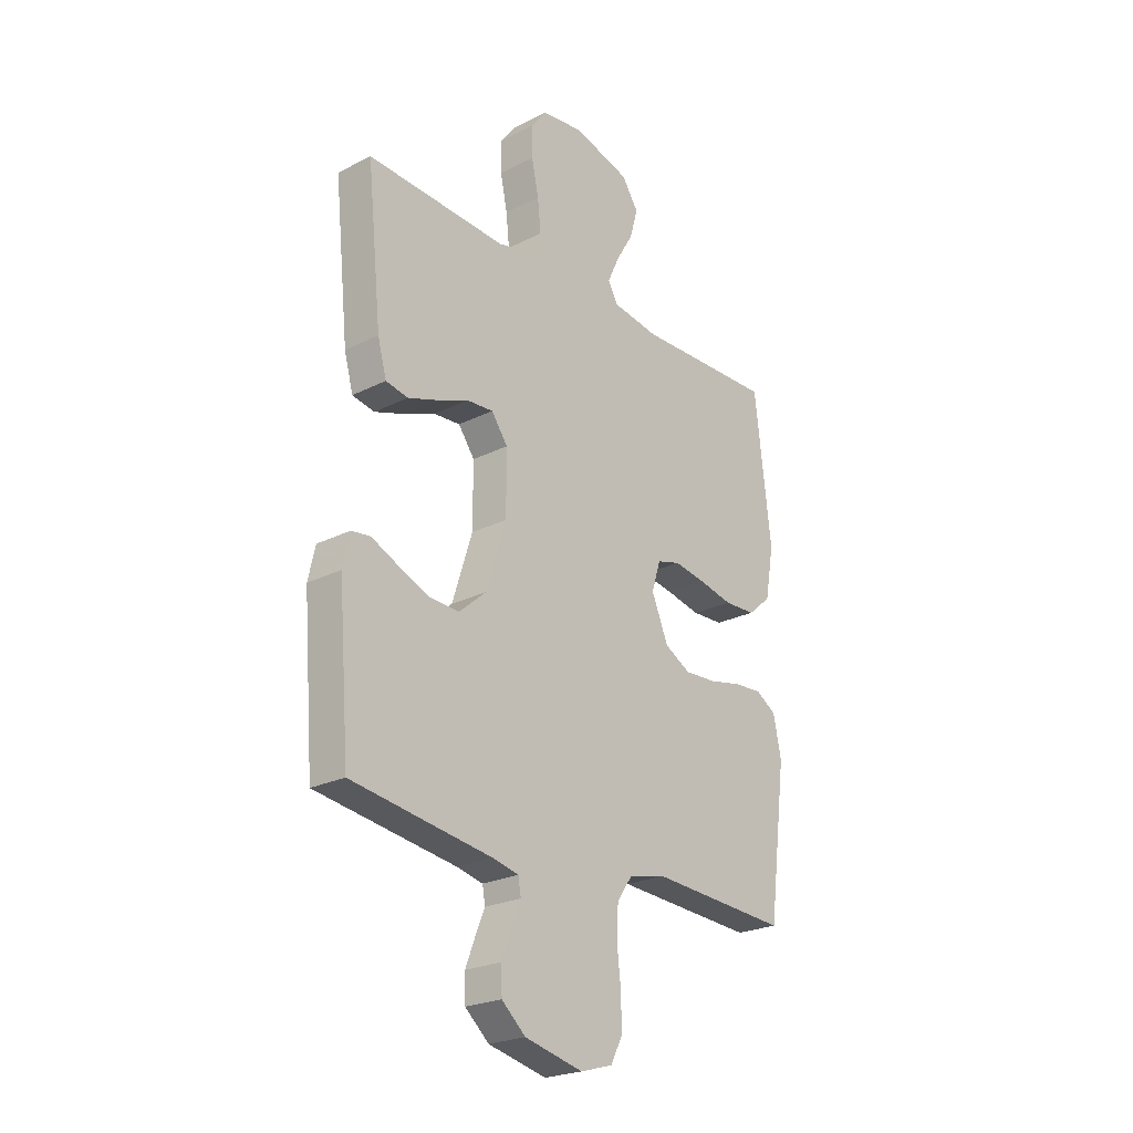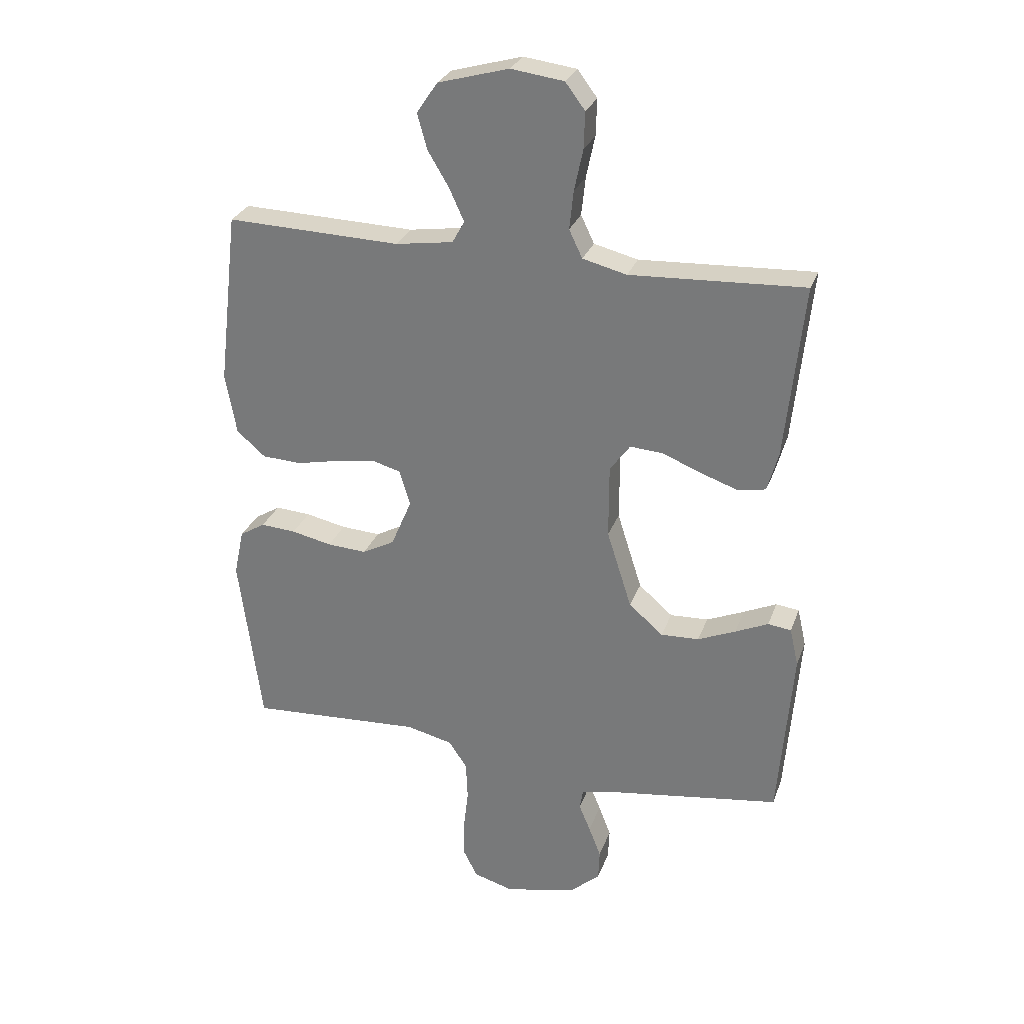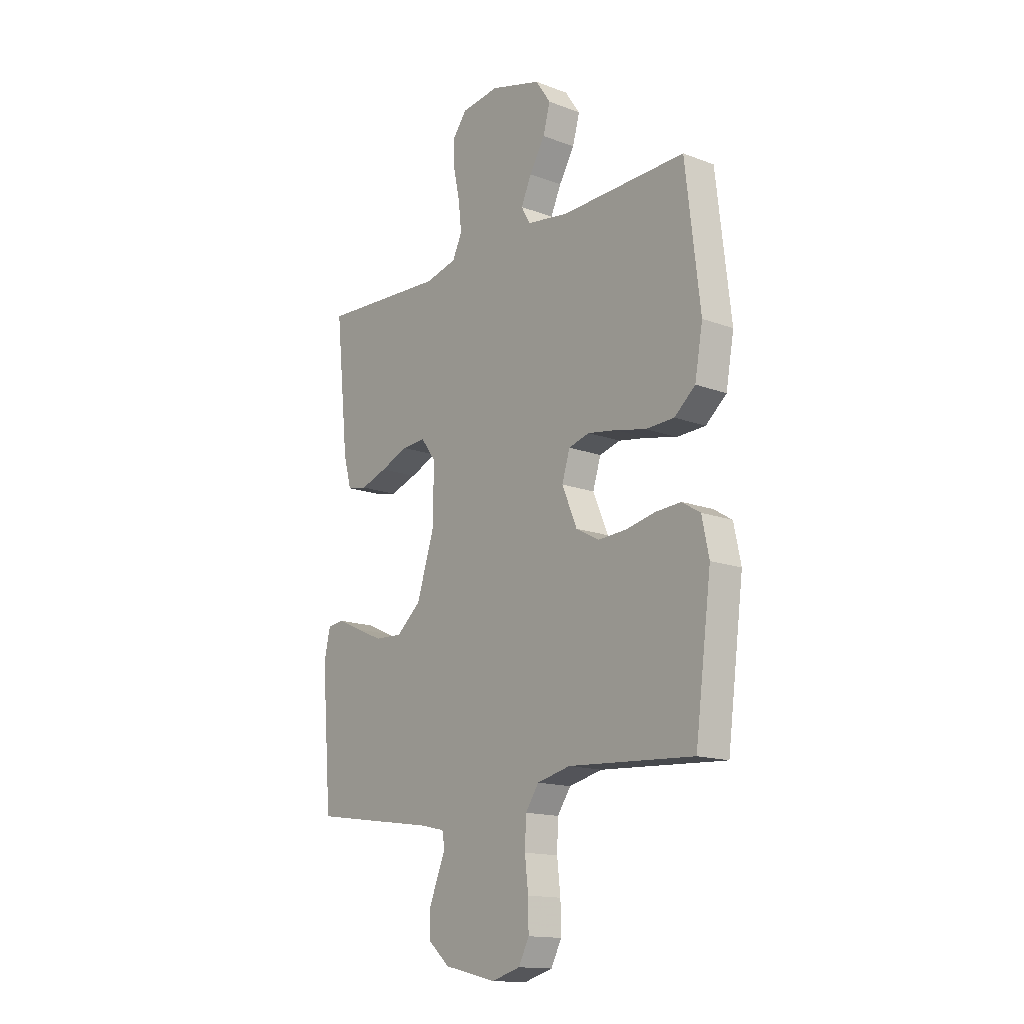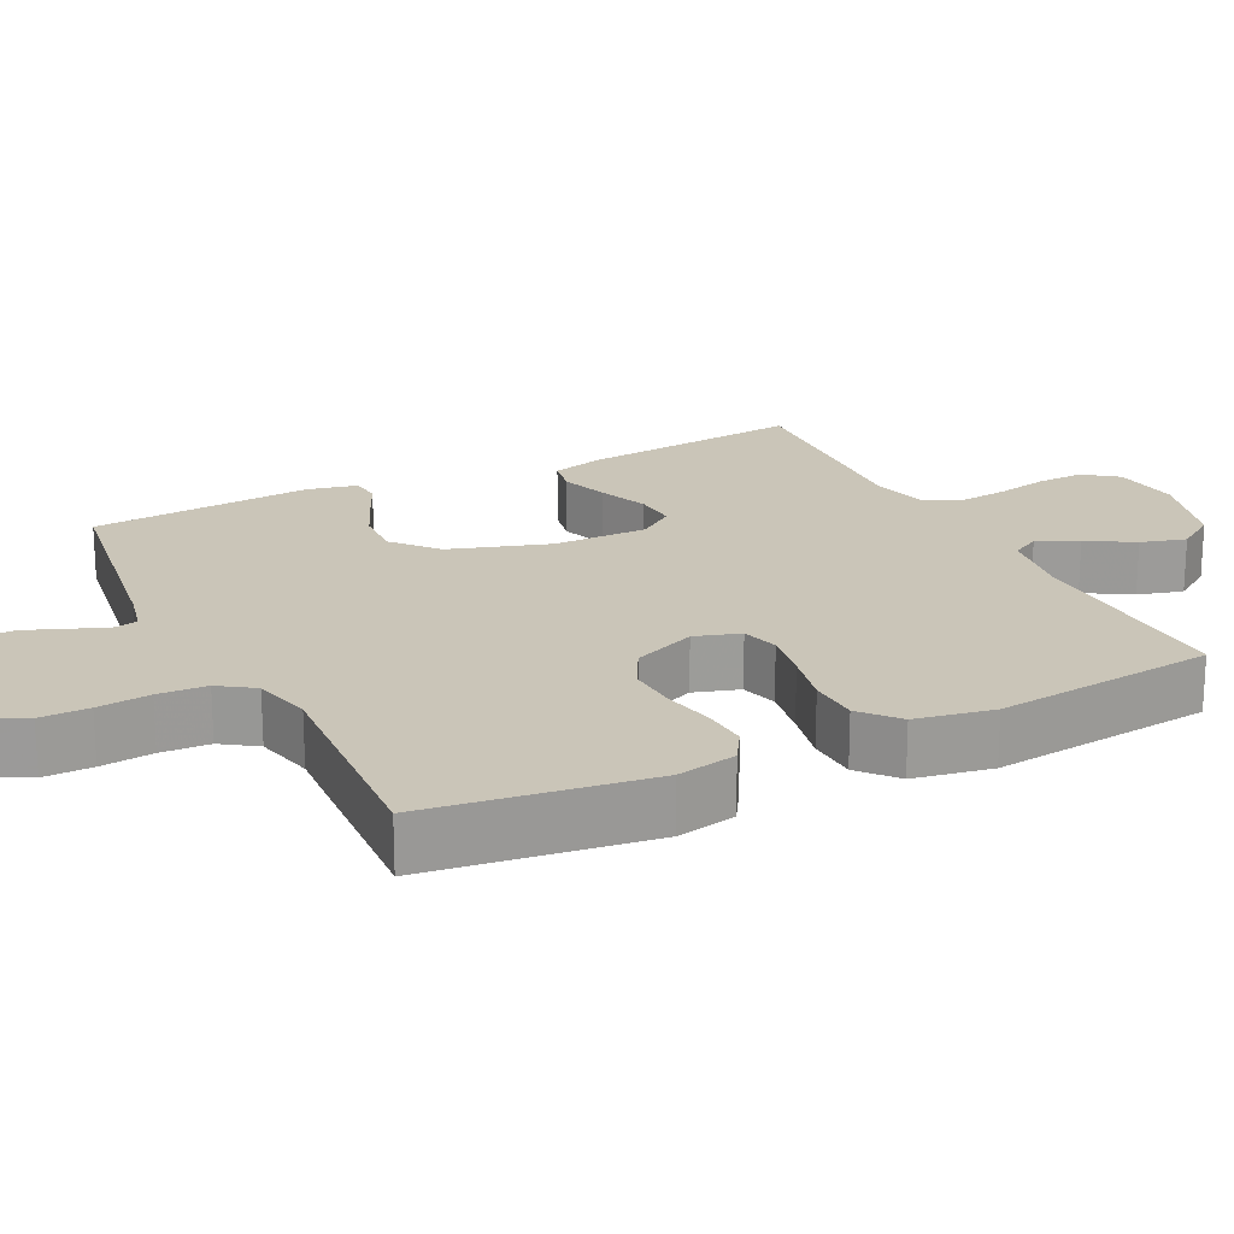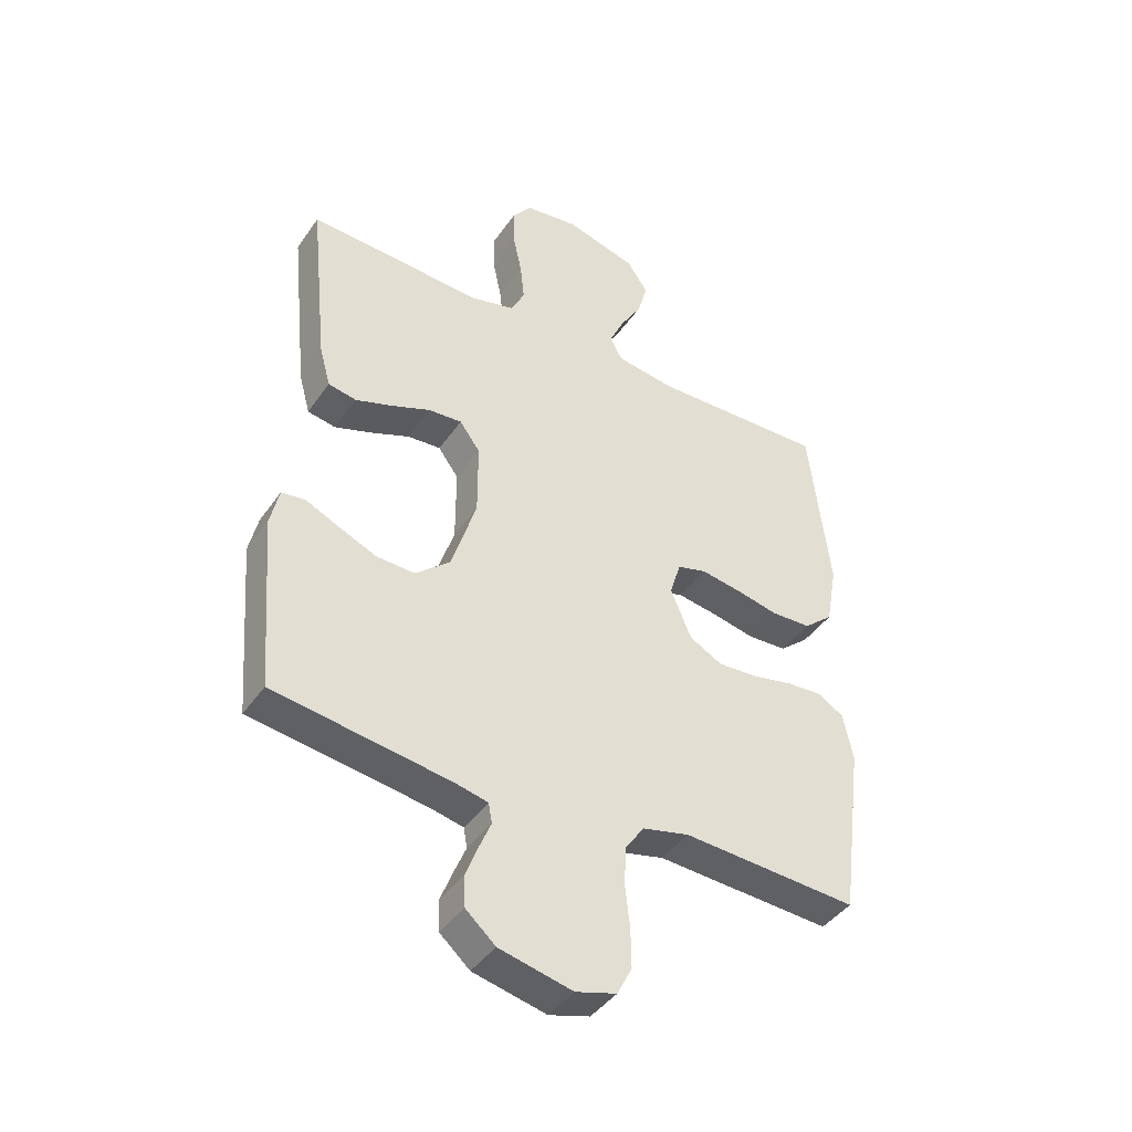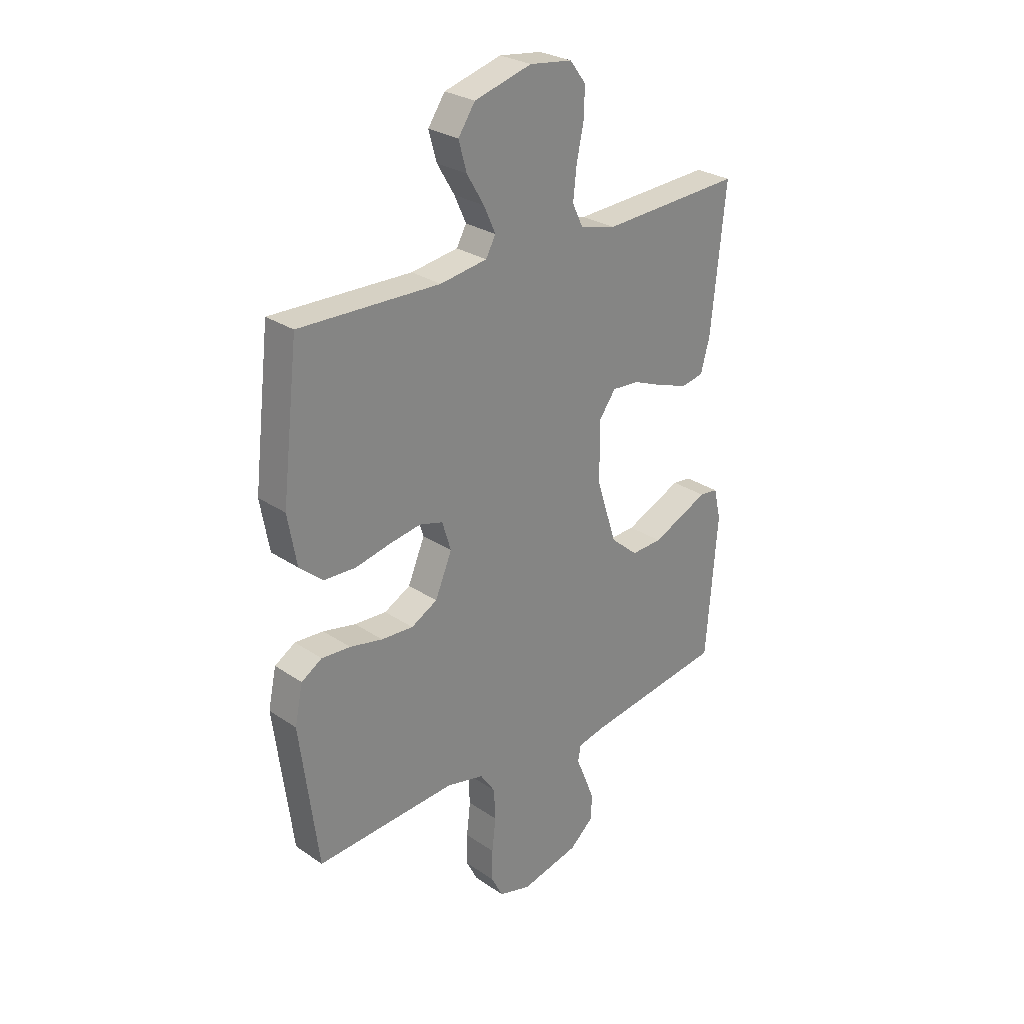
<metadata>
{"format":"obj","ext":"obj","renderer":"f3d","projection":"perspective","resolution":1024,"background":"white","views":[{"elev":-23.8,"azim":130.1,"up":"+Z"},{"elev":28.4,"azim":17.8,"up":"+Z"},{"elev":-14.9,"azim":-129.0,"up":"+Z"},{"elev":20.4,"azim":-116.3,"up":"+Y"},{"elev":-42.3,"azim":148.1,"up":"+Z"},{"elev":27.8,"azim":-44.1,"up":"+Z"}]}
</metadata>
<code>
v -0.5 0.07 -0.5
v -0.539 0.07 -0.2
v -0.522 0.07 -0.119
v -0.478 0.07 -0.092
v -0.417 0.07 -0.096
v -0.347 0.07 -0.111
v -0.279 0.07 -0.115
v -0.223 0.07 -0.085
v -0.187 0.07 0
v -0.206 0.07 0.061
v -0.256 0.07 0.075
v -0.324 0.07 0.064
v -0.398 0.07 0.048
v -0.466 0.07 0.051
v -0.516 0.07 0.094
v -0.535 0.07 0.2
v -0.5 0.07 0.5
v -0.2 0.07 0.491
v -0.1 0.07 0.506
v -0.079 0.07 0.544
v -0.104 0.07 0.599
v -0.141 0.07 0.661
v -0.158 0.07 0.722
v -0.122 0.07 0.775
v 0 0.07 0.809
v 0.091 0.07 0.797
v 0.125 0.07 0.752
v 0.123 0.07 0.689
v 0.108 0.07 0.618
v 0.101 0.07 0.552
v 0.124 0.07 0.504
v 0.2 0.07 0.485
v 0.5 0.07 0.5
v 0.469 0.07 0.2
v 0.45 0.07 0.131
v 0.402 0.07 0.122
v 0.338 0.07 0.144
v 0.271 0.07 0.171
v 0.214 0.07 0.175
v 0.179 0.07 0.127
v 0.179 0.07 0
v 0.222 0.07 -0.135
v 0.281 0.07 -0.186
v 0.347 0.07 -0.183
v 0.412 0.07 -0.155
v 0.469 0.07 -0.129
v 0.509 0.07 -0.134
v 0.524 0.07 -0.2
v 0.5 0.07 -0.5
v 0.2 0.07 -0.544
v 0.143 0.07 -0.557
v 0.137 0.07 -0.591
v 0.157 0.07 -0.639
v 0.178 0.07 -0.693
v 0.176 0.07 -0.746
v 0.125 0.07 -0.791
v 0 0.07 -0.82
v -0.069 0.07 -0.8
v -0.094 0.07 -0.751
v -0.093 0.07 -0.685
v -0.085 0.07 -0.614
v -0.088 0.07 -0.548
v -0.12 0.07 -0.501
v -0.2 0.07 -0.482
v -0.5 0 -0.5
v -0.539 0 -0.2
v -0.522 0 -0.119
v -0.478 0 -0.092
v -0.417 0 -0.096
v -0.347 0 -0.111
v -0.279 0 -0.115
v -0.223 0 -0.085
v -0.187 0 0
v -0.206 0 0.061
v -0.256 0 0.075
v -0.324 0 0.064
v -0.398 0 0.048
v -0.466 0 0.051
v -0.516 0 0.094
v -0.535 0 0.2
v -0.5 0 0.5
v -0.2 0 0.491
v -0.1 0 0.506
v -0.079 0 0.544
v -0.104 0 0.599
v -0.141 0 0.661
v -0.158 0 0.722
v -0.122 0 0.775
v 0 0 0.809
v 0.091 0 0.797
v 0.125 0 0.752
v 0.123 0 0.689
v 0.108 0 0.618
v 0.101 0 0.552
v 0.124 0 0.504
v 0.2 0 0.485
v 0.5 0 0.5
v 0.469 0 0.2
v 0.45 0 0.131
v 0.402 0 0.122
v 0.338 0 0.144
v 0.271 0 0.171
v 0.214 0 0.175
v 0.179 0 0.127
v 0.179 0 0
v 0.222 0 -0.135
v 0.281 0 -0.186
v 0.347 0 -0.183
v 0.412 0 -0.155
v 0.469 0 -0.129
v 0.509 0 -0.134
v 0.524 0 -0.2
v 0.5 0 -0.5
v 0.2 0 -0.544
v 0.143 0 -0.557
v 0.137 0 -0.591
v 0.157 0 -0.639
v 0.178 0 -0.693
v 0.176 0 -0.746
v 0.125 0 -0.791
v 0 0 -0.82
v -0.069 0 -0.8
v -0.094 0 -0.751
v -0.093 0 -0.685
v -0.085 0 -0.614
v -0.088 0 -0.548
v -0.12 0 -0.501
v -0.2 0 -0.482
f 58 59 60 61
f 58 61 62
f 57 58 62
f 56 57 62
f 55 56 62 63
f 52 53 54 55
f 47 48 49 50
f 45 46 47 50
f 44 45 50 51
f 43 44 51
f 42 43 51
f 41 42 51
f 40 41 51 52
f 35 36 37 38
f 33 34 35 38
f 32 33 38 39
f 31 32 39 40
f 26 27 28 29
f 26 29 30
f 25 26 30
f 24 25 30
f 21 22 23 24
f 20 21 24 30
f 19 20 30 31
f 15 16 17 18
f 12 13 14 15
f 11 12 15 18
f 10 11 18 19
f 3 4 5 6
f 3 6 7
f 64 1 2 3
f 63 64 3 7
f 52 55 63 7
f 9 10 19 31
f 8 9 31 40
f 7 8 40 52
f 125 124 123 122
f 126 125 122
f 126 122 121
f 126 121 120
f 127 126 120 119
f 119 118 117 116
f 114 113 112 111
f 114 111 110 109
f 115 114 109 108
f 115 108 107
f 115 107 106
f 115 106 105
f 116 115 105 104
f 102 101 100 99
f 102 99 98 97
f 103 102 97 96
f 104 103 96 95
f 93 92 91 90
f 94 93 90
f 94 90 89
f 94 89 88
f 88 87 86 85
f 94 88 85 84
f 95 94 84 83
f 82 81 80 79
f 79 78 77 76
f 82 79 76 75
f 83 82 75 74
f 70 69 68 67
f 71 70 67
f 67 66 65 128
f 71 67 128 127
f 71 127 119 116
f 95 83 74 73
f 104 95 73 72
f 116 104 72 71
f 1 65 66 2
f 2 66 67 3
f 3 67 68 4
f 4 68 69 5
f 5 69 70 6
f 6 70 71 7
f 7 71 72 8
f 8 72 73 9
f 9 73 74 10
f 10 74 75 11
f 11 75 76 12
f 12 76 77 13
f 13 77 78 14
f 14 78 79 15
f 15 79 80 16
f 16 80 81 17
f 17 81 82 18
f 18 82 83 19
f 19 83 84 20
f 20 84 85 21
f 21 85 86 22
f 22 86 87 23
f 23 87 88 24
f 24 88 89 25
f 25 89 90 26
f 26 90 91 27
f 27 91 92 28
f 28 92 93 29
f 29 93 94 30
f 30 94 95 31
f 31 95 96 32
f 32 96 97 33
f 33 97 98 34
f 34 98 99 35
f 35 99 100 36
f 36 100 101 37
f 37 101 102 38
f 38 102 103 39
f 39 103 104 40
f 40 104 105 41
f 41 105 106 42
f 42 106 107 43
f 43 107 108 44
f 44 108 109 45
f 45 109 110 46
f 46 110 111 47
f 47 111 112 48
f 48 112 113 49
f 49 113 114 50
f 50 114 115 51
f 51 115 116 52
f 52 116 117 53
f 53 117 118 54
f 54 118 119 55
f 55 119 120 56
f 56 120 121 57
f 57 121 122 58
f 58 122 123 59
f 59 123 124 60
f 60 124 125 61
f 61 125 126 62
f 62 126 127 63
f 63 127 128 64
f 64 128 65 1

</code>
